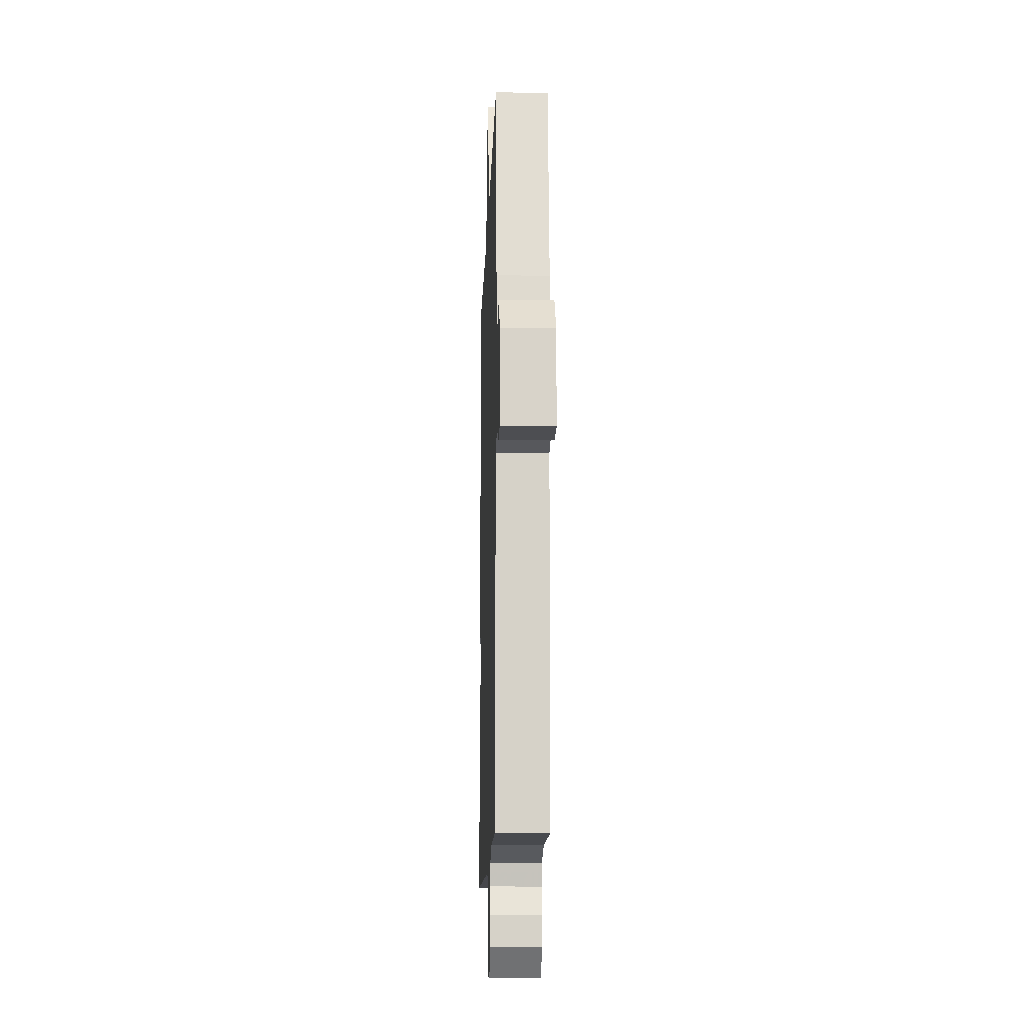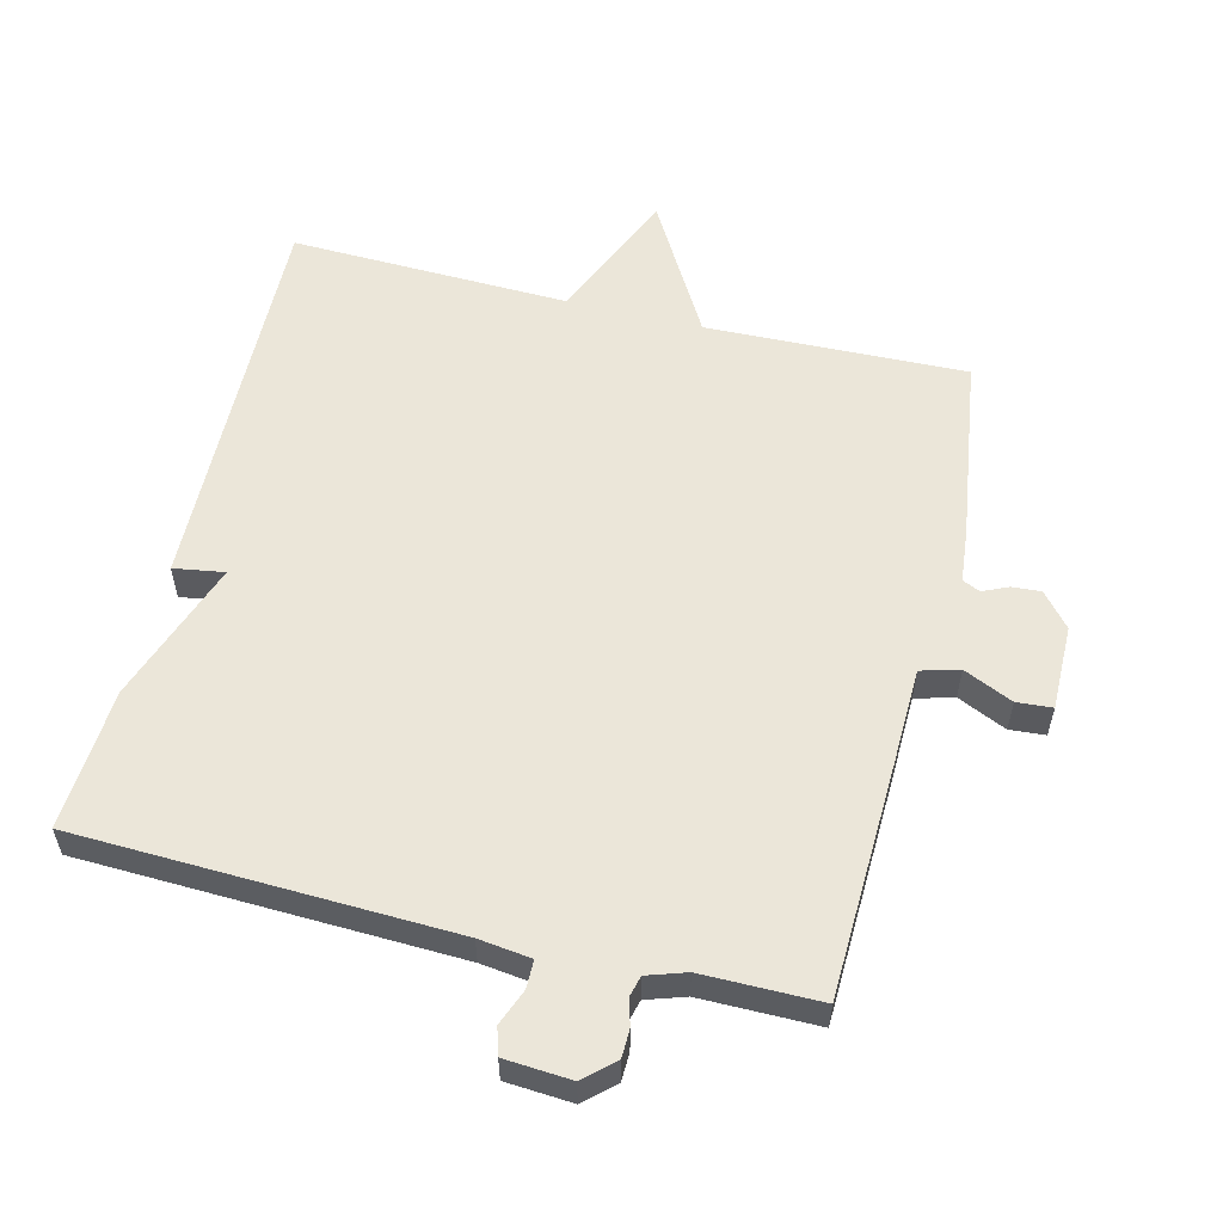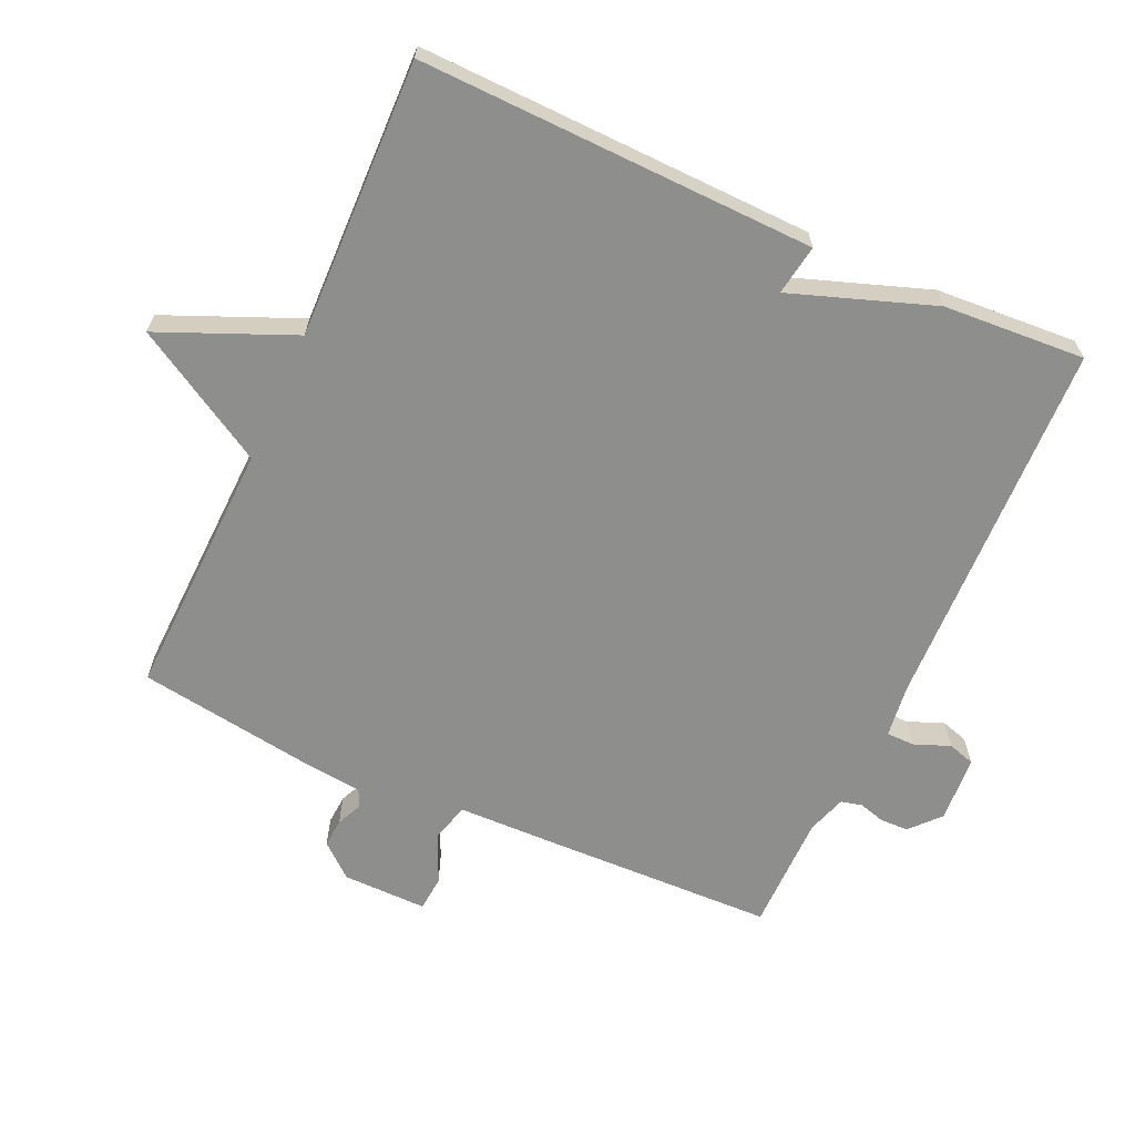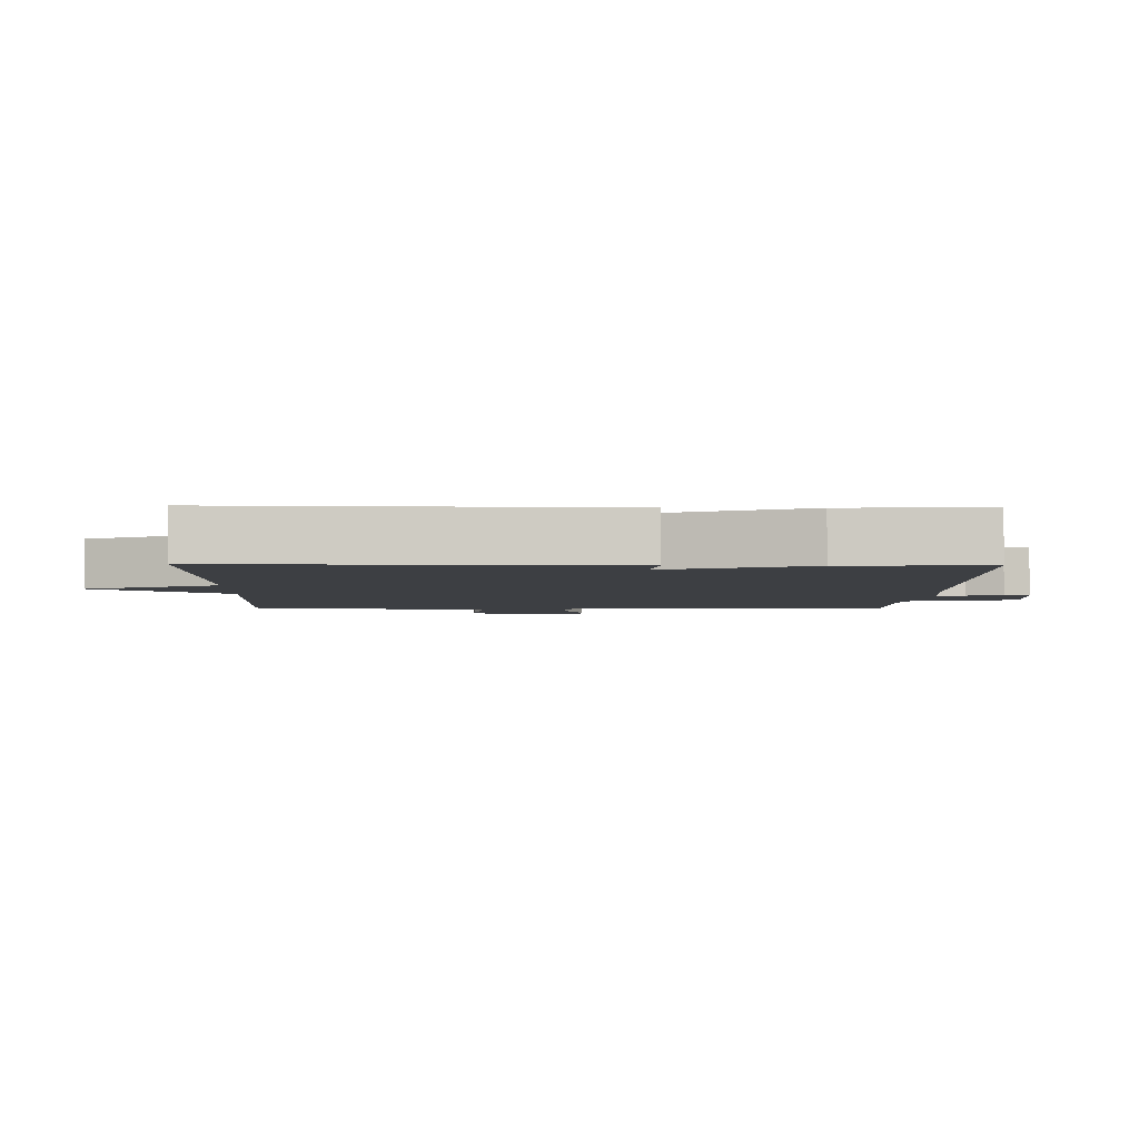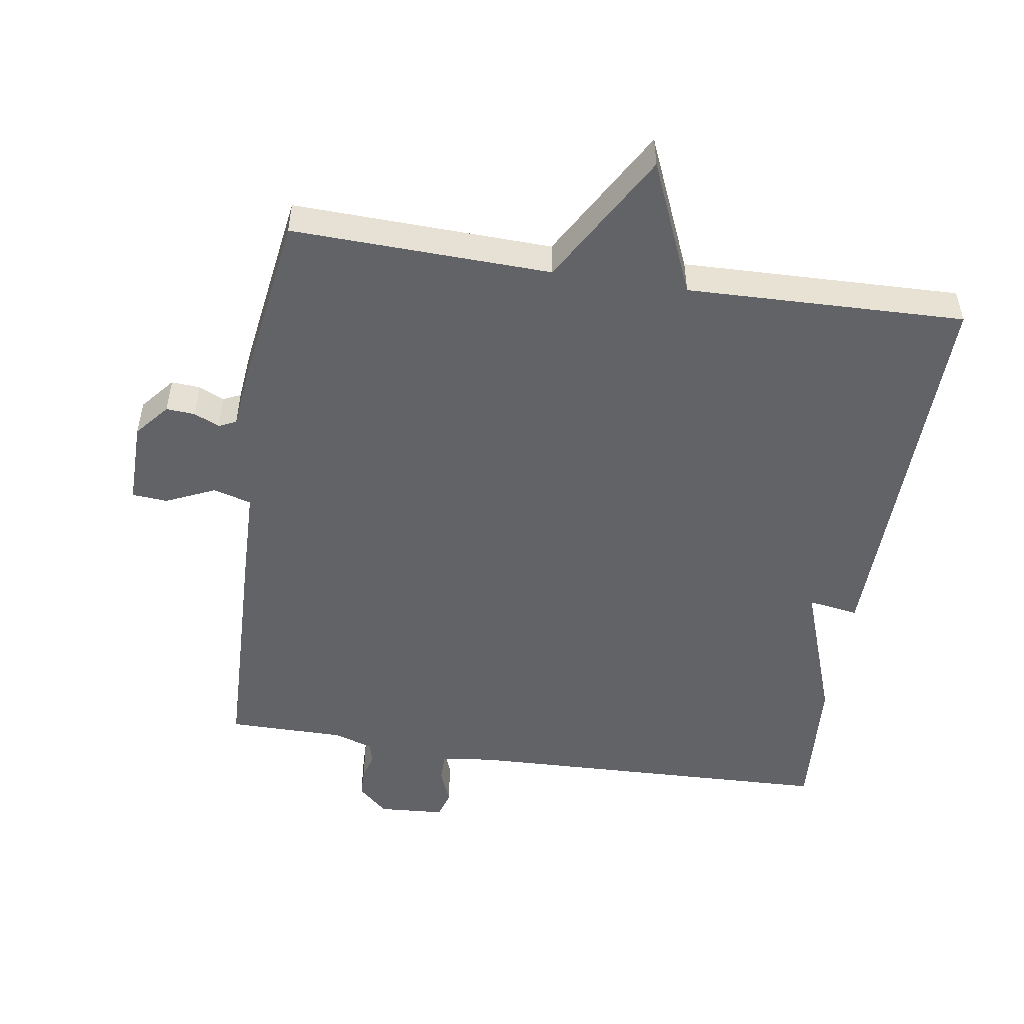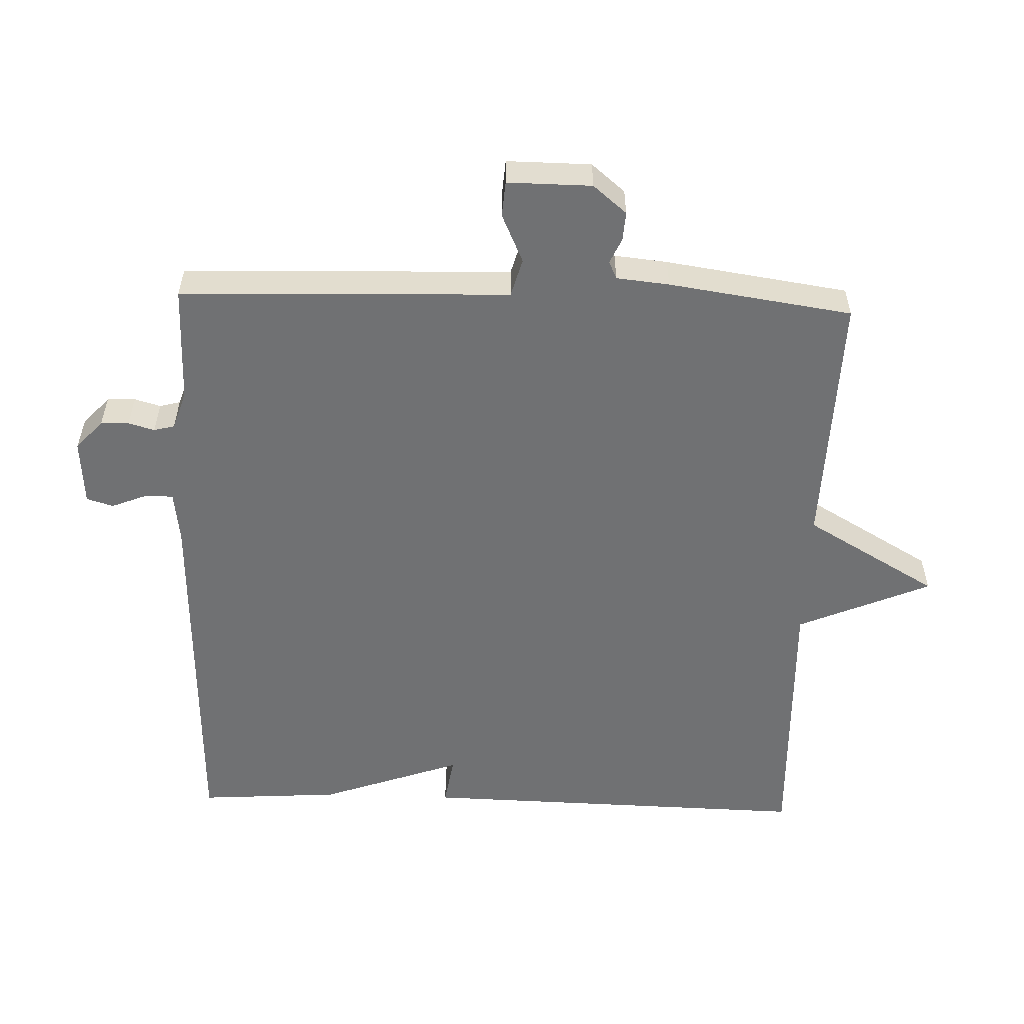
<metadata>
{"format":"obj","ext":"obj","renderer":"f3d","projection":"perspective","resolution":1024,"background":"white","views":[{"elev":-12.9,"azim":-91.9,"up":"+Z"},{"elev":56.8,"azim":-166.1,"up":"+Y"},{"elev":-64.9,"azim":65.5,"up":"+Y"},{"elev":-3.9,"azim":88.7,"up":"+Y"},{"elev":-51.0,"azim":-8.8,"up":"+Y"},{"elev":-55.2,"azim":-91.9,"up":"+Y"}]}
</metadata>
<code>
v 0.5 0.07 0.5
v 0.486 0.07 -0.089
v 0.411 0.07 -0.077
v 0.486 0.07 -0.289
v 0.5 0.07 -0.5
v -0.057 0.07 -0.519
v -0.135 0.07 -0.529
v -0.135 0.07 -0.571
v -0.114 0.07 -0.624
v -0.126 0.07 -0.664
v -0.225 0.07 -0.671
v -0.269 0.07 -0.631
v -0.27 0.07 -0.589
v -0.259 0.07 -0.55
v -0.267 0.07 -0.519
v -0.325 0.07 -0.5
v -0.5 0.07 -0.5
v -0.511 0.07 -0.159
v -0.515 0.07 -0.008
v -0.572 0.07 0.008
v -0.645 0.07 -0.025
v -0.698 0.07 -0.021
v -0.697 0.07 0.105
v -0.655 0.07 0.155
v -0.612 0.07 0.152
v -0.574 0.07 0.135
v -0.548 0.07 0.147
v -0.54 0.07 0.226
v -0.5 0.07 0.5
v -0.114 0.07 0.488
v 0.001 0.07 0.687
v 0.086 0.07 0.488
v 0.5 0 0.5
v 0.486 0 -0.089
v 0.411 0 -0.077
v 0.486 0 -0.289
v 0.5 0 -0.5
v -0.057 0 -0.519
v -0.135 0 -0.529
v -0.135 0 -0.571
v -0.114 0 -0.624
v -0.126 0 -0.664
v -0.225 0 -0.671
v -0.269 0 -0.631
v -0.27 0 -0.589
v -0.259 0 -0.55
v -0.267 0 -0.519
v -0.325 0 -0.5
v -0.5 0 -0.5
v -0.511 0 -0.159
v -0.515 0 -0.008
v -0.572 0 0.008
v -0.645 0 -0.025
v -0.698 0 -0.021
v -0.697 0 0.105
v -0.655 0 0.155
v -0.612 0 0.152
v -0.574 0 0.135
v -0.548 0 0.147
v -0.54 0 0.226
v -0.5 0 0.5
v -0.114 0 0.488
v 0.001 0 0.687
v 0.086 0 0.488
f 30 31 32
f 27 28 29 30
f 27 30 32
f 24 25 26
f 23 24 26
f 22 23 26
f 21 22 26
f 20 21 26
f 19 20 26 27
f 16 17 18 19
f 27 32 1
f 19 27 1
f 16 19 1
f 15 16 1
f 12 13 14
f 11 12 14
f 10 11 14
f 9 10 14
f 8 9 14
f 7 8 14 15
f 3 4 5 6
f 7 15 1
f 6 7 1
f 3 6 1
f 1 2 3
f 64 63 62
f 62 61 60 59
f 64 62 59
f 58 57 56
f 58 56 55
f 58 55 54
f 58 54 53
f 58 53 52
f 59 58 52 51
f 51 50 49 48
f 33 64 59
f 33 59 51
f 33 51 48
f 33 48 47
f 46 45 44
f 46 44 43
f 46 43 42
f 46 42 41
f 46 41 40
f 47 46 40 39
f 38 37 36 35
f 33 47 39
f 33 39 38
f 33 38 35
f 35 34 33
f 1 33 34 2
f 2 34 35 3
f 3 35 36 4
f 4 36 37 5
f 5 37 38 6
f 6 38 39 7
f 7 39 40 8
f 8 40 41 9
f 9 41 42 10
f 10 42 43 11
f 11 43 44 12
f 12 44 45 13
f 13 45 46 14
f 14 46 47 15
f 15 47 48 16
f 16 48 49 17
f 17 49 50 18
f 18 50 51 19
f 19 51 52 20
f 20 52 53 21
f 21 53 54 22
f 22 54 55 23
f 23 55 56 24
f 24 56 57 25
f 25 57 58 26
f 26 58 59 27
f 27 59 60 28
f 28 60 61 29
f 29 61 62 30
f 30 62 63 31
f 31 63 64 32
f 32 64 33 1

</code>
